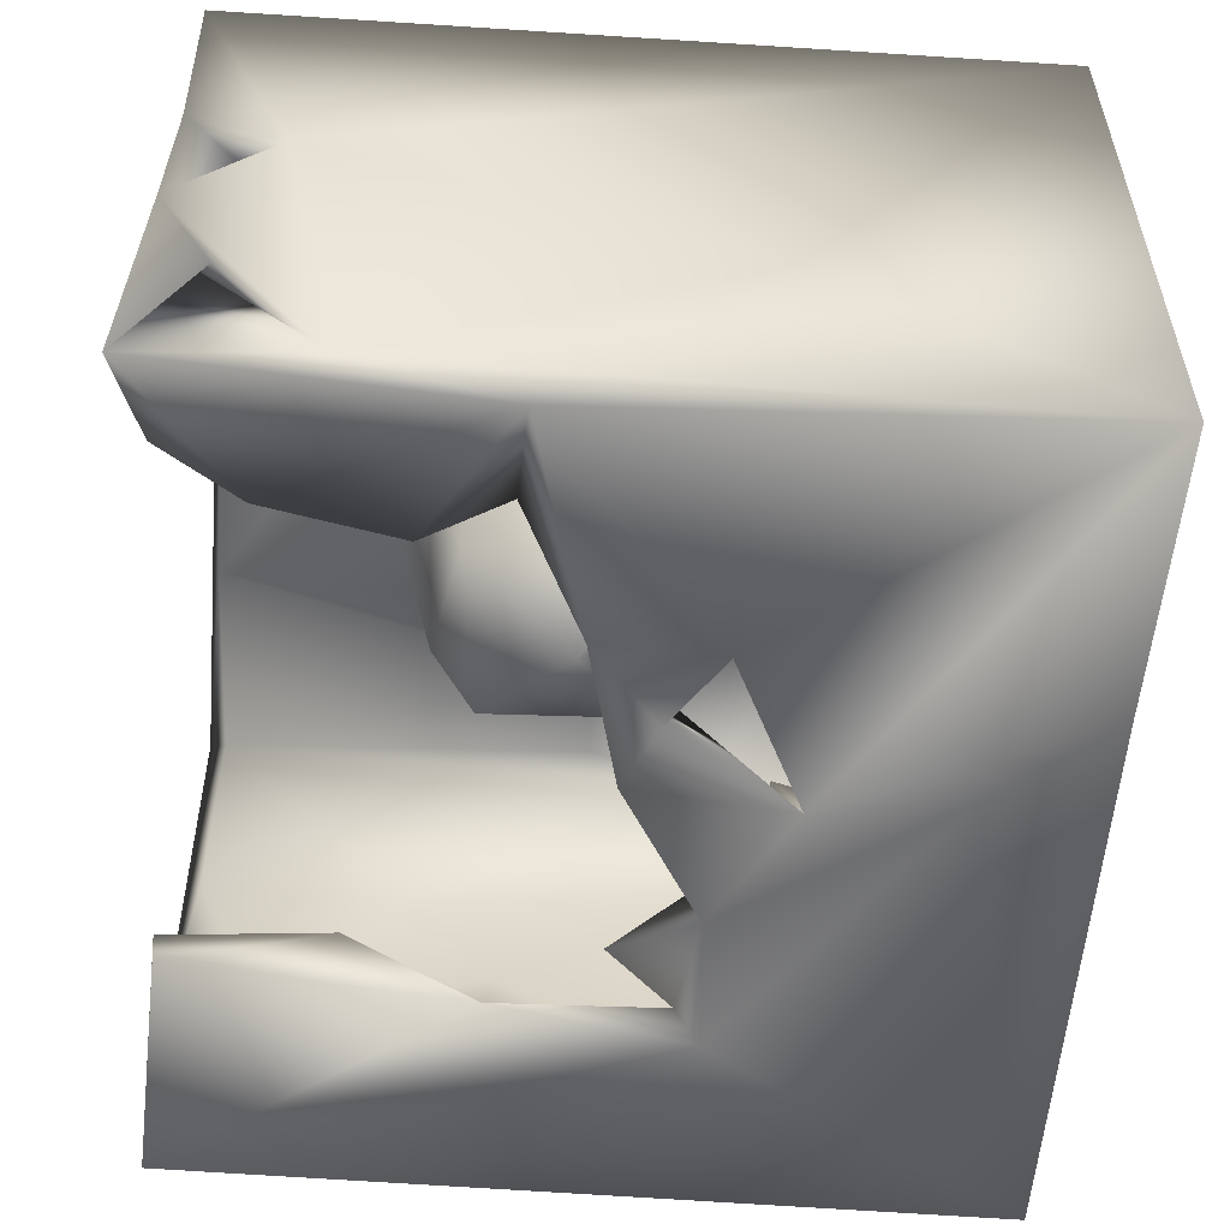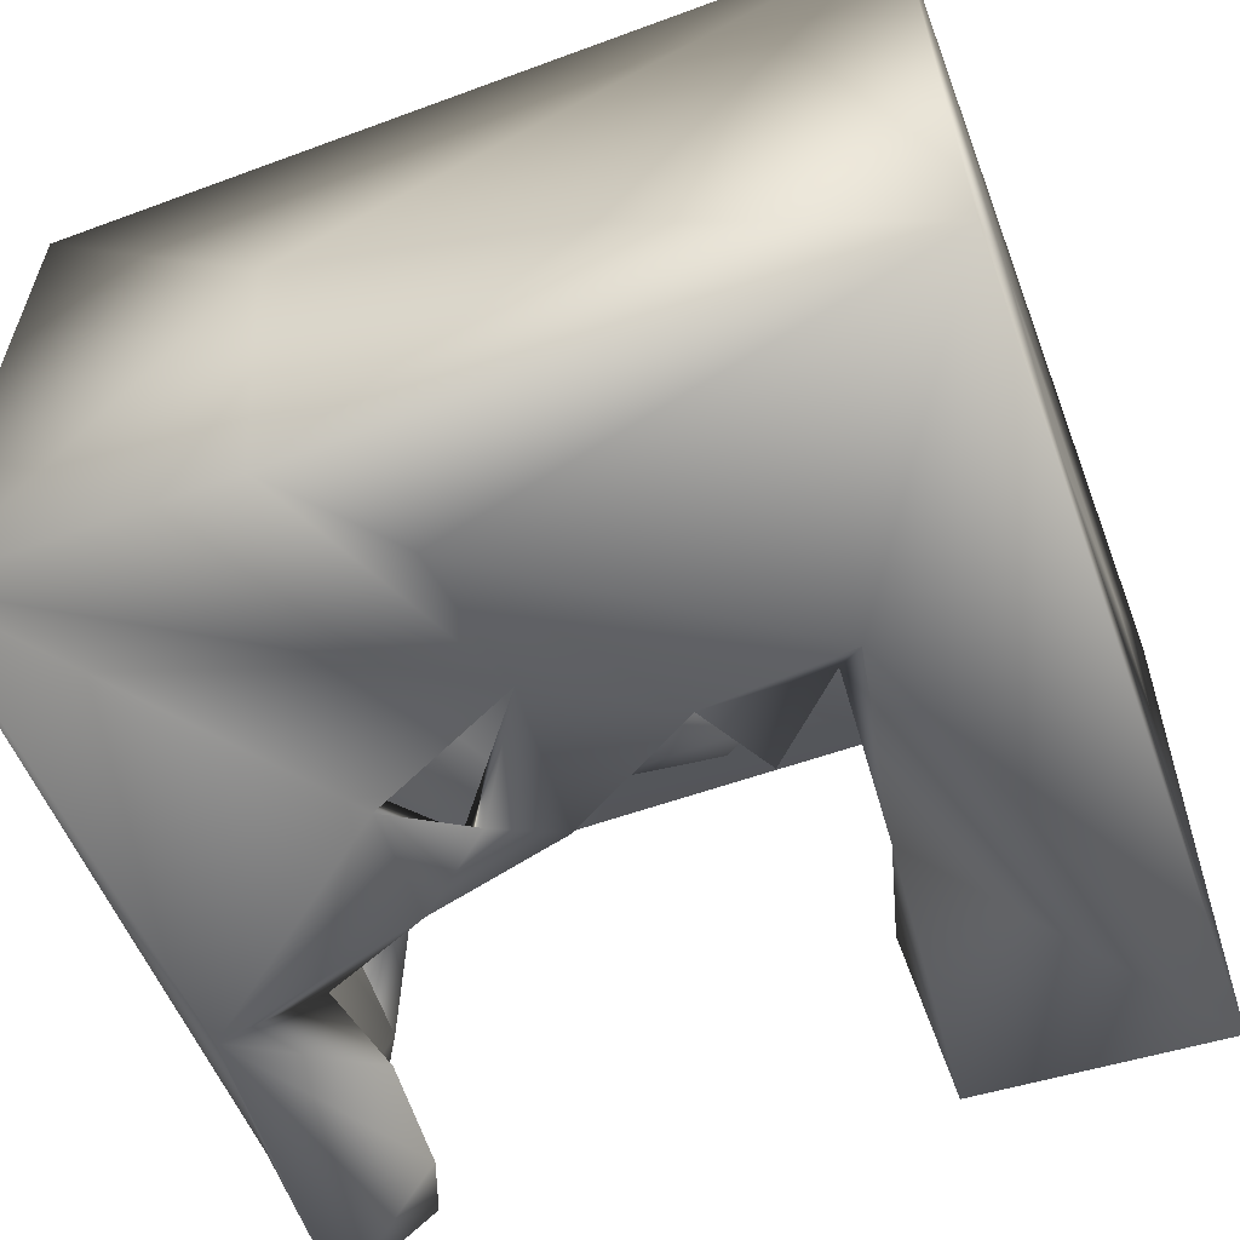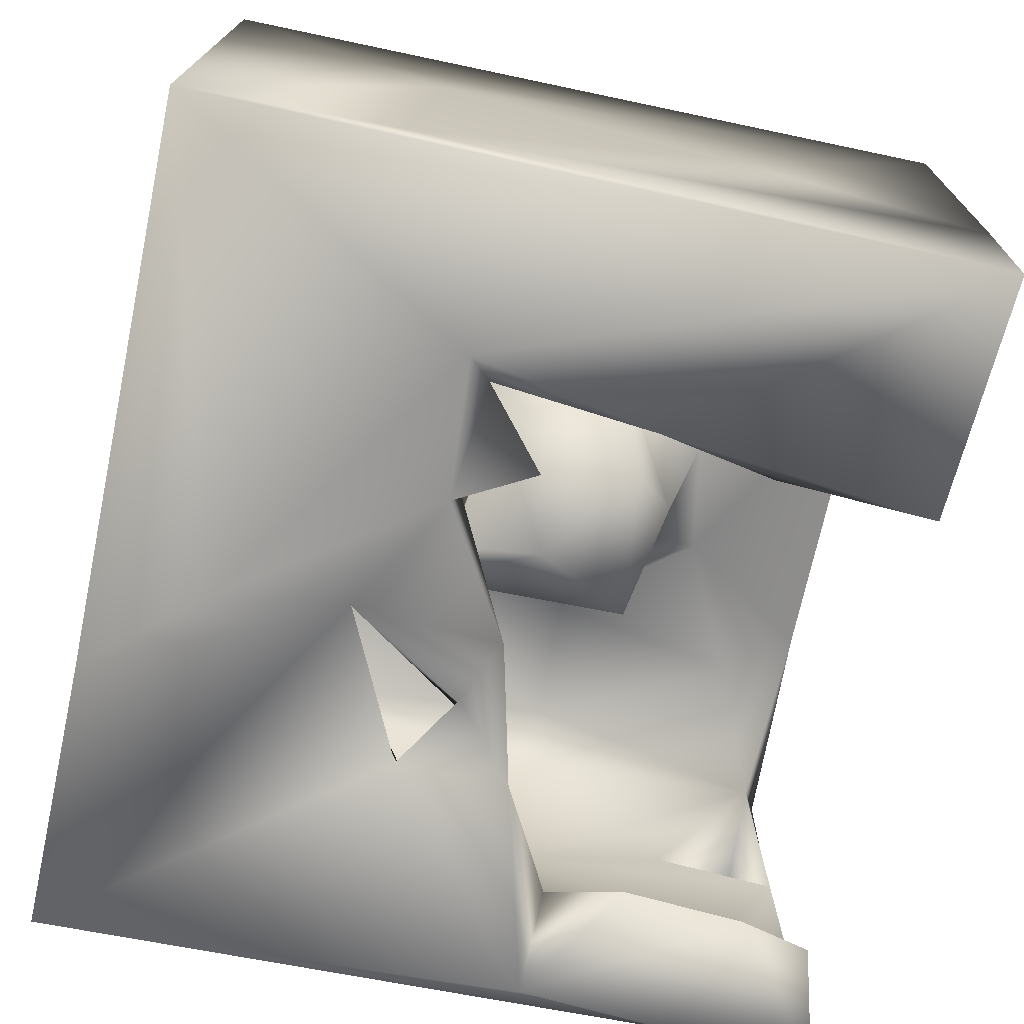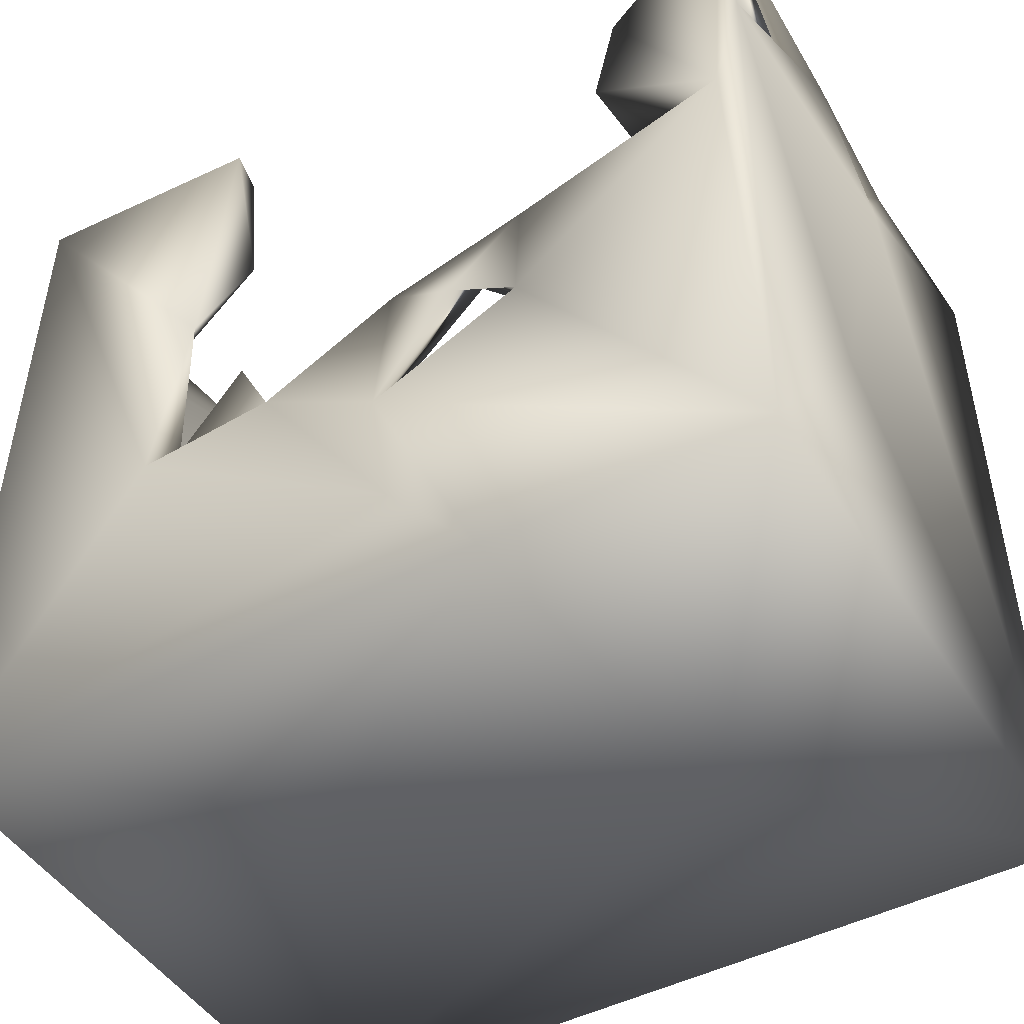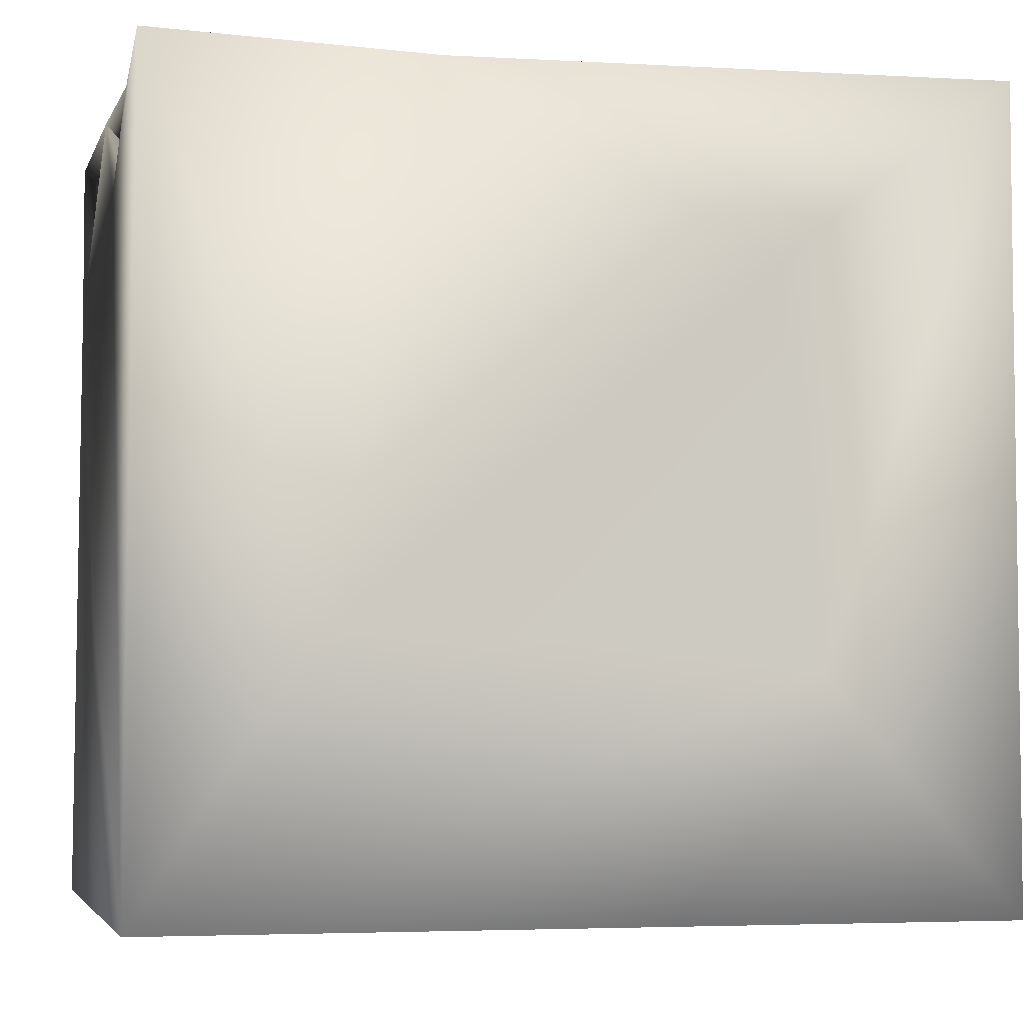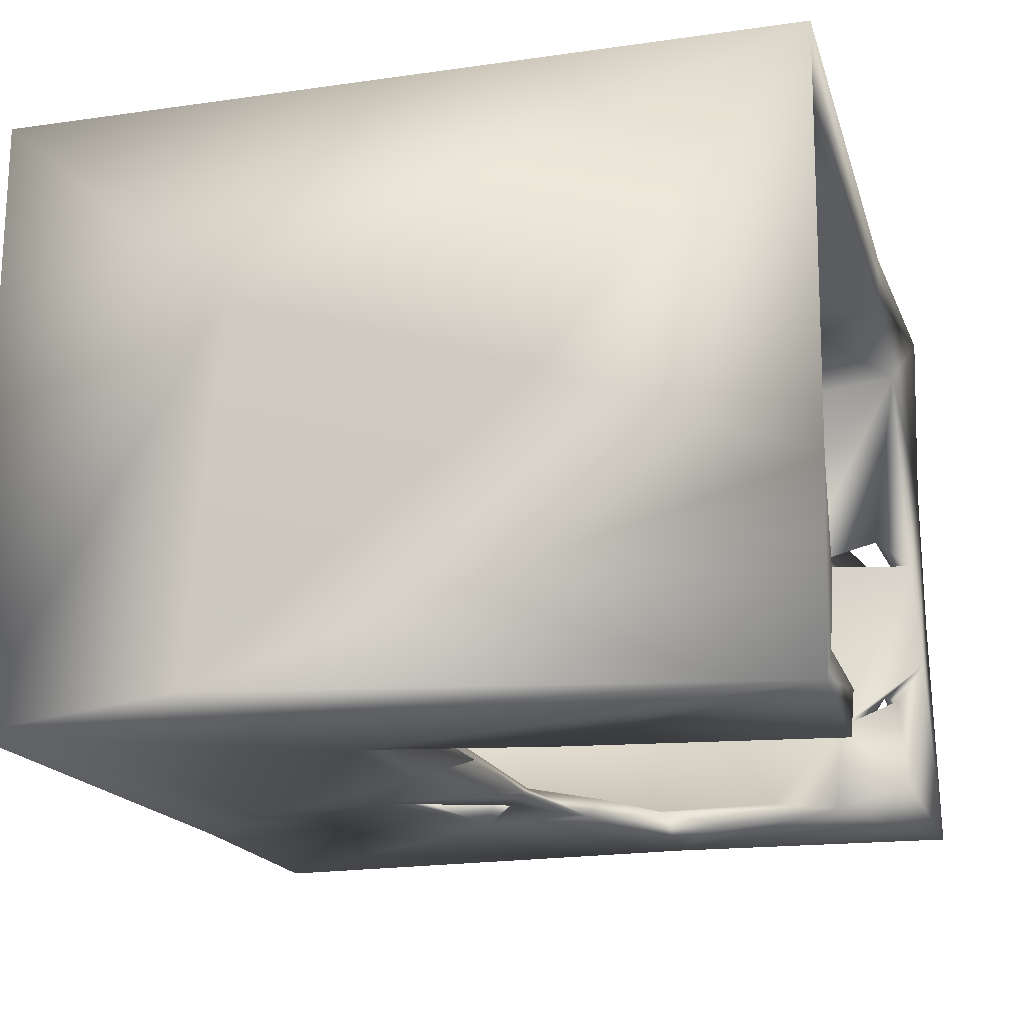
<metadata>
{"format":"obj","ext":"obj","renderer":"f3d","projection":"perspective","resolution":1024,"background":"white","views":[{"elev":-54.6,"azim":-94.2,"up":"+Z"},{"elev":-57.9,"azim":20.8,"up":"+Z"},{"elev":-72.6,"azim":78.0,"up":"+Z"},{"elev":-46.9,"azim":-149.7,"up":"+Y"},{"elev":-4.8,"azim":-13.8,"up":"+Y"},{"elev":-17.6,"azim":105.8,"up":"+Z"}]}
</metadata>
<code>
o Liquid_Domain
v -8.459 -9.034 6.173
v 8.369 -9.067 6.17
v -3.57 -9.026 1.311
v 2.63 -9.027 -1.569
v -8.479 -9.03 -6.216
v 8.437 -9.066 -6.197
v -2.917 -9.01 -6.147
v 3.263 -8.212 -0.9828
v 3.906 -8.228 -3.526
v -0.623 -4.04 -6.116
v 4.452 -4.472 6.129
v -0.9909 -7.965 5.048
v 6.185 -7.893 5.065
v 1.646 -8.223 2.62
v 8.359 -4.339 1.854
v 5.102 -8.155 1.437
v -3.444 -8.343 2.651
v -5.163 -8.314 -0.5377
v 0.7502 -8.351 -1.245
v -3.268 -7.991 -1.252
v -1.382 -7.729 -2.691
v -3.568 -8.232 -4.747
v 2.312 -7.698 -4.355
v -1.708 -7.926 -5.356
v -6.211 -7.801 5.274
v -7.347 -6.828 4.753
v 7.372 -6.66 0.2017
v 4.041 -6.845 -0.4224
v -5.738 -6.838 -0.9428
v -8.449 3.738 -5.748
v -1.082 -6.822 -6.134
v -6.953 -7.146 0.1331
v 8.457 -4.884 -5.657
v 2.868 -5.352 -2.449
v -2.708 -7.037 -3.342
v 0.7324 -4.556 -5.41
v -1.608 -6.014 -5.081
v 4.412 -4.89 5.402
v 7.441 -6.677 3.407
v 4.379 -6.441 -0.911
v -7.181 -7.082 -4.055
v 6.466 -6.914 -3.561
v -0.7363 -5.804 -1.542
v 2.973 -5.97 -4.349
v -7.673 -5.958 0.06549
v -3.016 -5.75 -1.266
v -8.397 -3.322 -2.039
v 5.101 -6.358 -4.193
v -0.8082 -6.338 -3.311
v -6.907 -3.841 5.052
v 7.583 -3.548 4.693
v -2.795 -6.284 -2.569
v 6.228 -4.767 -4.975
v 6.977 -6.907 5.443
v 7.807 -3.988 1.625
v 4.188 -4.788 0.1925
v -7.328 -4.776 -4.578
v -3.607 -4.698 -5.047
v 1.837 -2.616 -6.136
v -4.892 -3.518 6.152
v -3.19 -4.678 5.238
v -7.638 -4.138 -1.244
v 7.688 -4.634 -2.711
v 3.414 -3.804 -2.35
v 3.673 -4.771 -3.569
v -8.022 0.8264 -6.162
v -3.646 -2.596 -6.118
v 4.669 -2.81 -6.09
v 3.11 -4.143 -0.6132
v -1.352 -4.181 -0.2744
v 2.038 -2.581 -4.974
v -1.482 -4.174 -5.687
v 2.38 -2.477 4.797
v -7.56 0.6726 4.457
v -0.9755 -2.216 -0.2343
v -0.458 -4.246 -2.357
v 3.259 -1.985 5
v 7.258 -2.534 -5.119
v -7.327 -3.153 -5.393
v -4.044 -2.508 -5.124
v 0.4445 -2.021 -5.14
v -8.376 6.968 6.165
v -8.373 5.011 1.167
v -0.8461 -3.117 0.5689
v -1.932 -2.595 0.1112
v 7.325 -1.512 -3.263
v -2.619 -1.379 -5.572
v 7.138 -1.028 5.089
v -7.662 0.6639 -0.7677
v 3.851 -2.586 -5.04
v 5.309 -0.8061 5.159
v -2.31 -2.34 4.501
v 8.382 1.798 -0.07542
v 4.159 -2.339 -5.721
v -2.118 -1.611 -6.015
v -3.555 0.9337 4.846
v -0.5716 -2.021 1.307
v 2.048 -1.732 -0.3186
v -7.673 3.193 -5.23
v 2.648 -1.03 -5.982
v -2.027 -1.718 2.686
v -6.528 1.036 5.234
v 7.682 0.7826 -1.427
v -0.2584 -0.3443 -1.778
v -4.311 -0.1762 -5.55
v -0.8378 -1.007 -5.997
v 3.927 0.98 -6.089
v 3.242 1.876 4.782
v 2.362 1.222 3.261
v -3.7 -0.3093 -6.044
v 3.702 3.353 6.187
v -2.185 1.446 3.516
v -1.635 1.783 -0.5242
v 8.288 6.81 -6.171
v -6.014 0.9032 -5.605
v -2.798 6.8 6.139
v 8.317 6.932 -2.218
v 6.766 0.7346 -4.863
v 7.555 6.574 5.129
v -0.9297 2.51 3.176
v 1.651 1.387 -0.9977
v 7.769 2.417 0.7181
v 7.78 5.014 -2.668
v 7.108 2.525 -4.983
v 3.27 3.451 -5.246
v -5.447 2.423 -6.088
v -7.49 6.485 5.045
v -7.617 4.005 0.47
v 0.8356 2.256 -0.2778
v -1.473 3.729 4.985
v -8.361 6.885 -0.9845
v -8.434 7.003 -6.115
v 0.9947 3.277 4.677
v 7.732 6.589 0.9595
v -7.458 4.869 -3.526
v 6.471 3.986 -5.032
v 3.355 6.531 -6.115
v 8.411 7.019 6.131
v -5.751 4.952 -5.775
v -4.43 5.129 5.105
v -7.685 6.646 0.3085
v 6.901 6.712 -5.312
v 8.163 6.95 -4.124
v 3.564 6.634 -5.239
v -7.995 5.822 1.058
v -8.149 5.838 -2.755
v -6.377 6.532 -5.189
v -3.471 6.682 5.368
v -7.938 6.814 -2.066
v 3.33 6.716 5.327
v -8.131 6.159 -2.84
v -8.227 6.87 2.225
f 2 1 3
f 2 3 4
f 2 4 6
f 3 1 5
f 4 3 7
f 7 3 5
f 6 4 7
f 7 31 6
f 2 11 1
f 12 17 25
f 13 14 12
f 13 16 14
f 12 14 17
f 17 18 25
f 14 20 17
f 16 8 14
f 14 19 20
f 8 19 14
f 17 20 18
f 19 21 20
f 8 9 19
f 35 21 22
f 19 22 21
f 9 23 19
f 19 23 22
f 24 22 23
f 16 13 27
f 2 6 15
f 25 18 32
f 16 28 8
f 18 20 29
f 13 54 39
f 26 25 32
f 16 27 28
f 18 29 32
f 9 8 34
f 36 24 23
f 12 38 13
f 13 39 27
f 27 42 28
f 29 41 32
f 6 33 15
f 21 35 49
f 44 9 34
f 22 58 35
f 44 23 9
f 24 36 37
f 44 36 23
f 7 5 10
f 11 60 1
f 12 61 38
f 26 32 45
f 20 46 29
f 32 41 45
f 46 41 29
f 20 21 43
f 1 47 5
f 48 40 28
f 28 42 48
f 43 21 49
f 24 37 22
f 26 50 25
f 12 25 61
f 39 54 51
f 8 28 34
f 52 41 46
f 34 65 44
f 48 42 53
f 40 56 28
f 49 35 52
f 45 41 57
f 40 48 65
f 58 41 52
f 35 58 52
f 47 30 5
f 58 22 37
f 31 7 10
f 31 10 59
f 13 38 54
f 28 56 69
f 39 63 27
f 43 70 20
f 20 70 46
f 34 28 69
f 46 76 52
f 56 40 64
f 42 27 63
f 65 64 40
f 62 45 57
f 53 42 63
f 41 58 57
f 5 30 66
f 5 66 67
f 31 68 6
f 25 50 61
f 43 49 76
f 49 52 76
f 44 65 71
f 5 67 10
f 31 59 68
f 54 38 51
f 69 56 64
f 34 64 65
f 48 53 65
f 37 72 58
f 37 36 72
f 38 61 73
f 39 55 63
f 46 70 75
f 43 76 84
f 76 46 75
f 58 80 57
f 51 38 91
f 26 45 74
f 39 51 55
f 43 84 70
f 69 64 34
f 63 78 53
f 90 65 53
f 81 44 71
f 72 80 58
f 81 36 44
f 38 77 91
f 26 74 50
f 38 73 77
f 1 83 47
f 70 85 75
f 84 76 75
f 78 90 53
f 80 79 57
f 72 67 80
f 72 36 10
f 67 72 10
f 50 102 61
f 73 61 92
f 70 84 85
f 10 36 87
f 68 59 94
f 51 91 88
f 45 62 89
f 97 84 75
f 86 78 63
f 57 79 89
f 65 90 71
f 10 87 95
f 59 10 106
f 1 60 82
f 85 84 97
f 15 33 93
f 55 86 63
f 62 57 89
f 36 81 87
f 80 67 87
f 10 95 106
f 94 59 100
f 61 102 96
f 61 96 92
f 97 92 101
f 73 92 97
f 74 45 89
f 98 97 75
f 89 79 99
f 80 105 79
f 90 78 94
f 59 106 71
f 94 100 90
f 97 98 73
f 97 101 85
f 98 75 104
f 87 105 80
f 71 90 100
f 67 95 87
f 71 106 81
f 100 59 71
f 95 67 110
f 50 74 102
f 104 75 85
f 83 30 47
f 106 87 81
f 6 68 114
f 11 111 60
f 55 103 86
f 87 110 105
f 87 106 110
f 68 94 107
f 67 66 110
f 95 110 106
f 77 73 109
f 101 112 85
f 55 122 103
f 86 103 118
f 77 108 91
f 15 93 138
f 92 112 101
f 73 98 109
f 112 113 85
f 121 98 104
f 86 118 78
f 114 33 6
f 112 92 96
f 109 98 121
f 113 104 85
f 105 115 79
f 78 118 94
f 94 118 107
f 60 116 82
f 77 109 108
f 99 79 115
f 115 105 110
f 115 110 66
f 2 15 138
f 55 51 122
f 93 33 117
f 111 116 60
f 119 122 51
f 113 121 104
f 114 68 107
f 88 119 51
f 113 112 120
f 103 123 124
f 103 124 118
f 125 107 118
f 115 66 126
f 109 133 108
f 74 89 127
f 109 129 133
f 109 121 129
f 129 121 113
f 11 2 138
f 133 129 120
f 129 113 120
f 118 136 125
f 118 124 136
f 108 150 91
f 88 91 119
f 96 130 112
f 130 120 112
f 127 89 128
f 103 122 123
f 115 139 99
f 30 132 66
f 1 82 83
f 96 140 130
f 130 133 120
f 119 134 122
f 89 99 135
f 123 136 124
f 125 137 107
f 11 138 111
f 96 102 140
f 108 133 150
f 117 33 114
f 139 115 126
f 128 89 141
f 131 30 83
f 89 135 141
f 136 142 125
f 127 102 74
f 122 134 123
f 139 135 99
f 137 114 107
f 102 127 140
f 130 150 133
f 91 150 119
f 123 143 136
f 125 142 144
f 126 66 139
f 127 128 145
f 128 83 145
f 131 83 128
f 131 128 141
f 138 93 117
f 135 146 149
f 135 139 147
f 66 132 139
f 130 140 148
f 131 145 152
f 145 131 141
f 134 117 123
f 131 146 30
f 135 30 146
f 123 117 143
f 143 142 136
f 125 144 137
f 111 138 116
f 130 148 150
f 83 152 145
f 141 135 149
f 151 146 132
f 146 151 149
f 135 151 30
f 30 151 132
f 135 147 151
f 117 114 143
f 140 127 148
f 82 152 83
f 145 141 127
f 146 131 132
f 151 147 149
f 139 132 147
f 148 82 116
f 150 148 116
f 138 150 116
f 148 127 82
f 138 119 150
f 127 152 82
f 119 138 134
f 138 117 134
f 127 141 152
f 141 149 152
f 149 131 152
f 131 149 132
f 147 132 149
f 114 142 143
f 114 137 144
f 142 114 144

</code>
